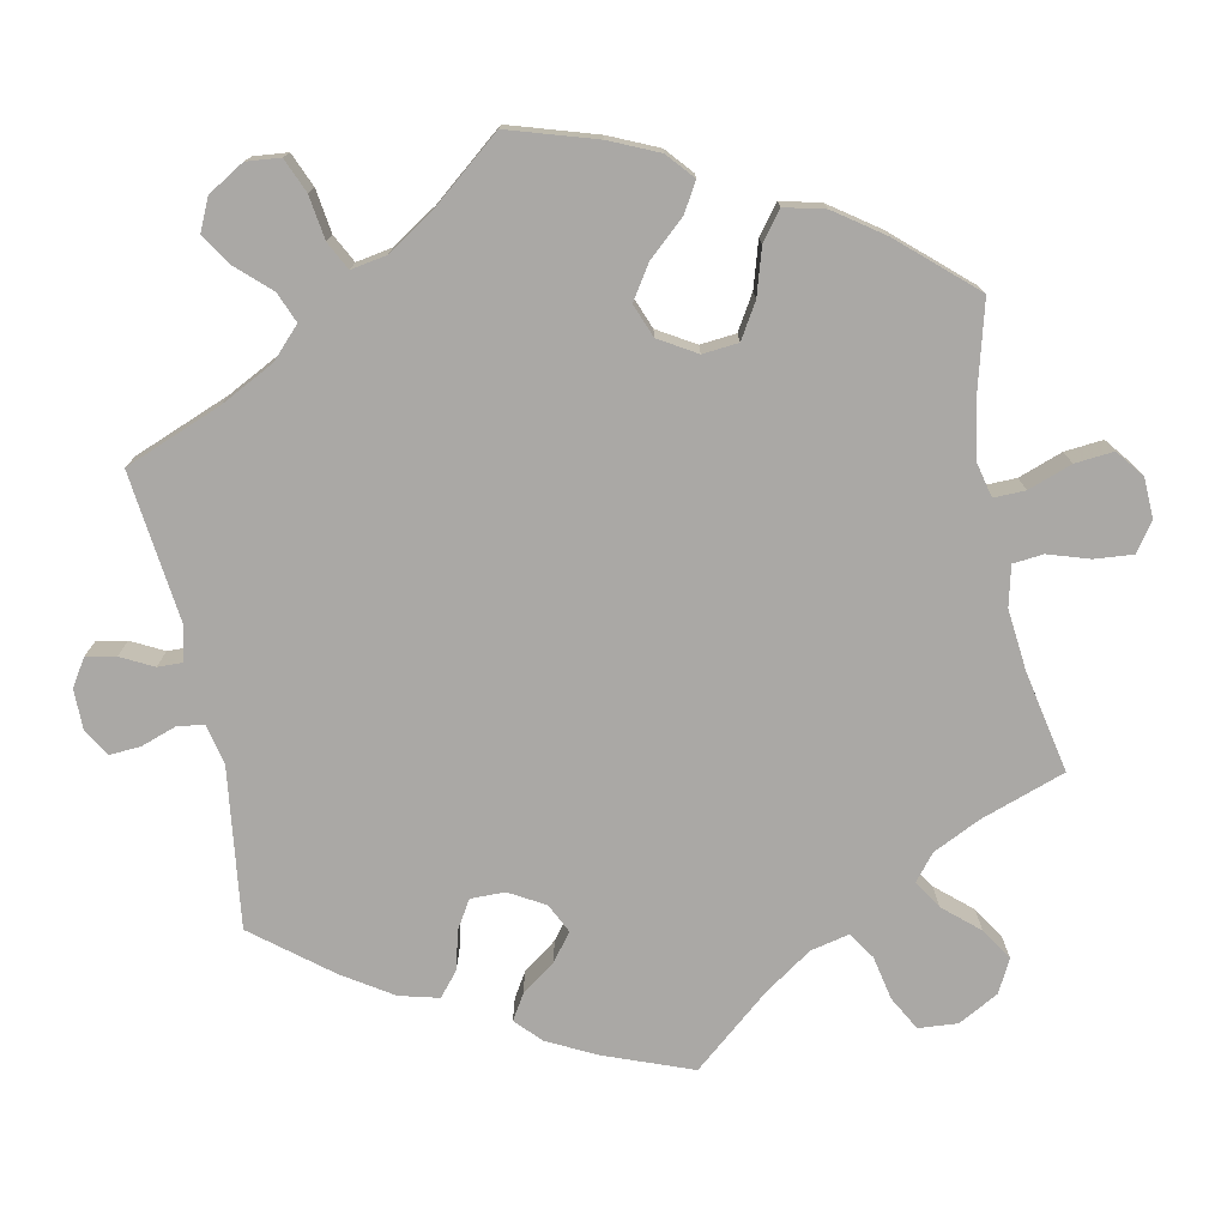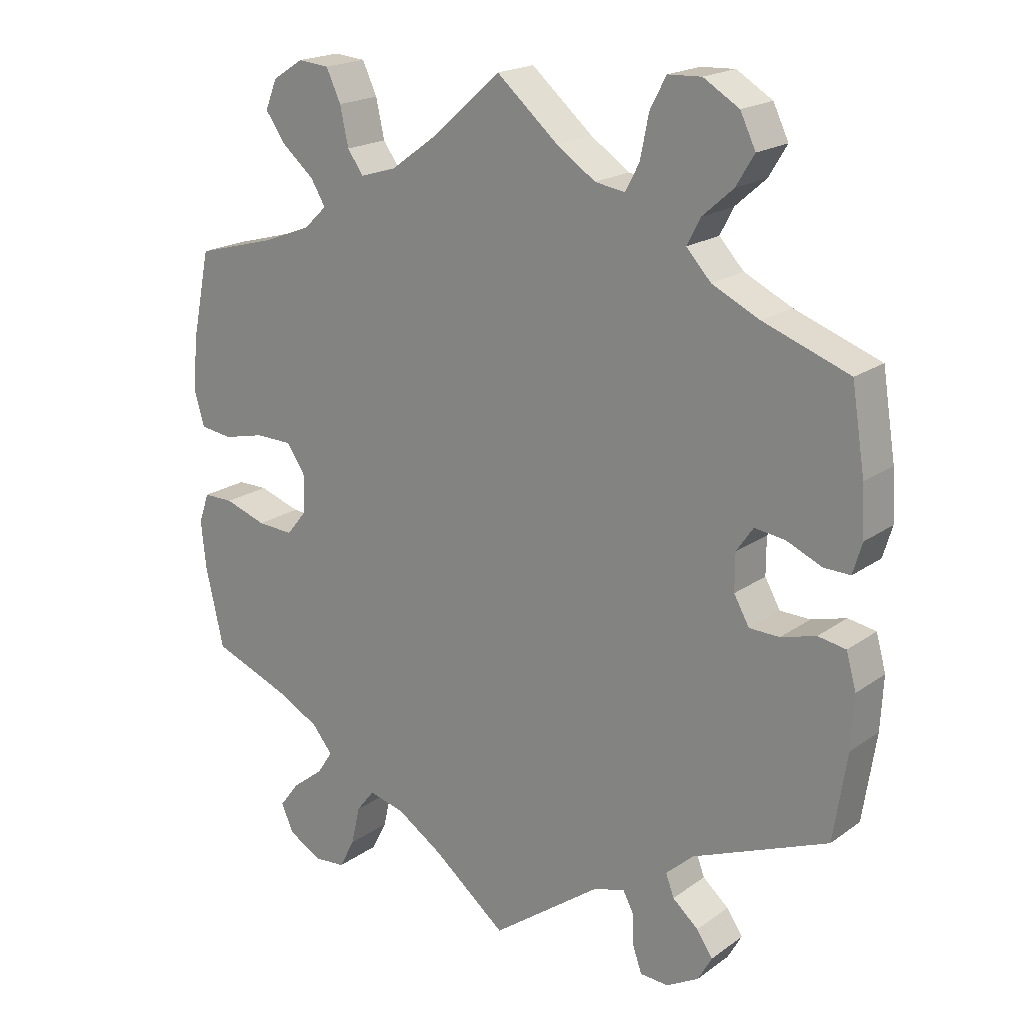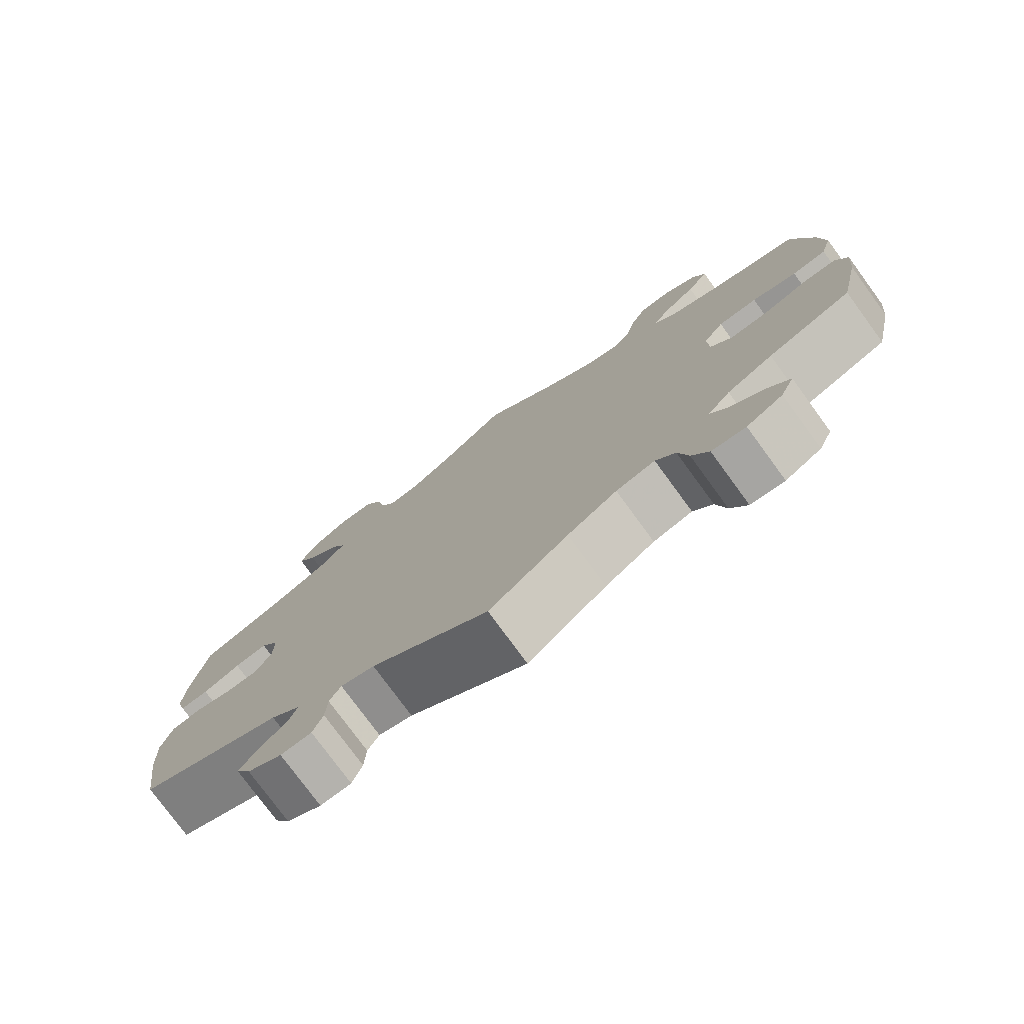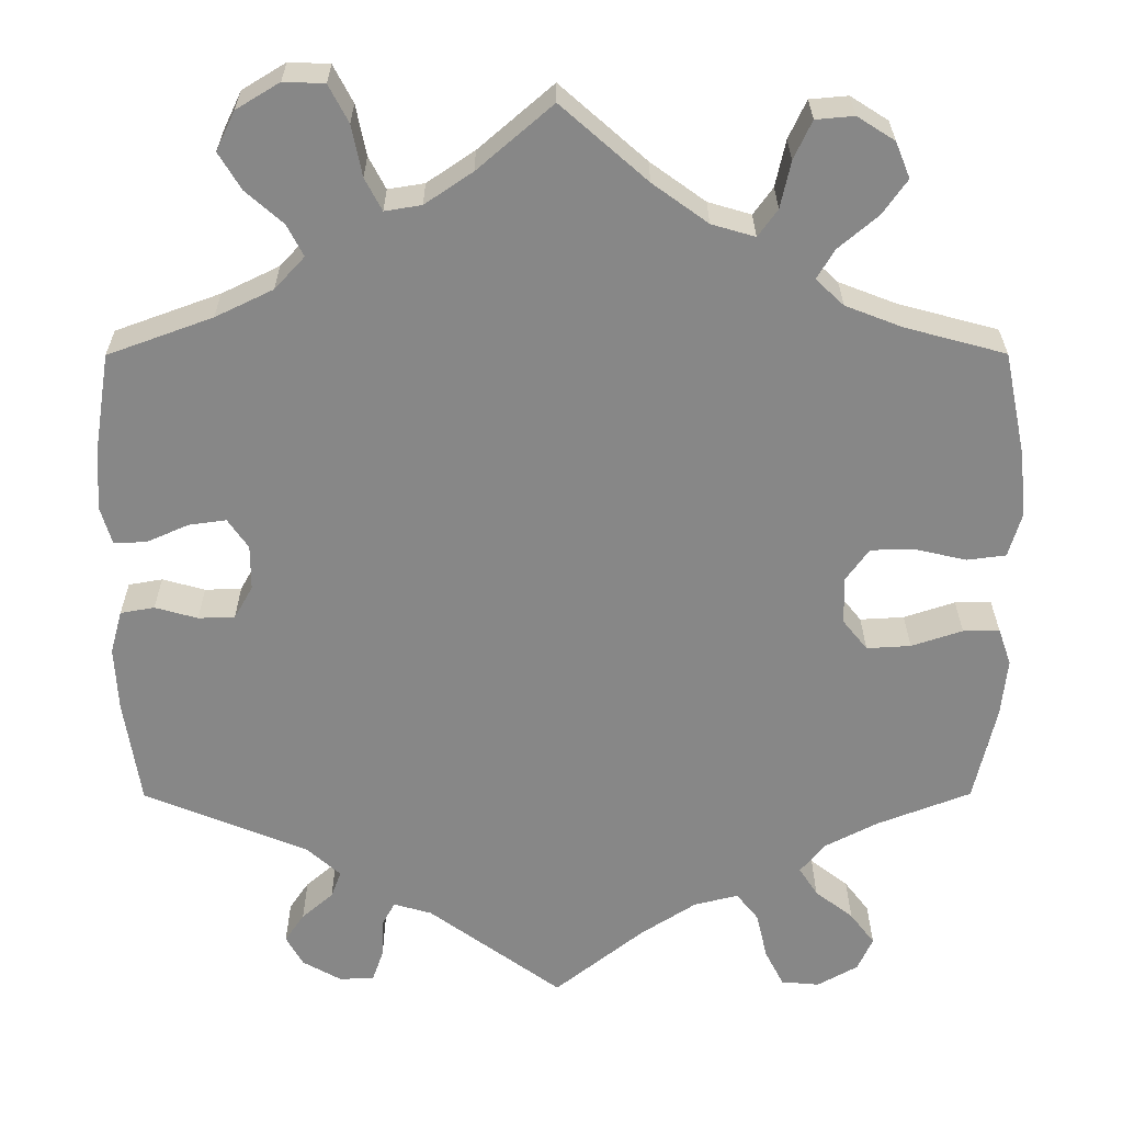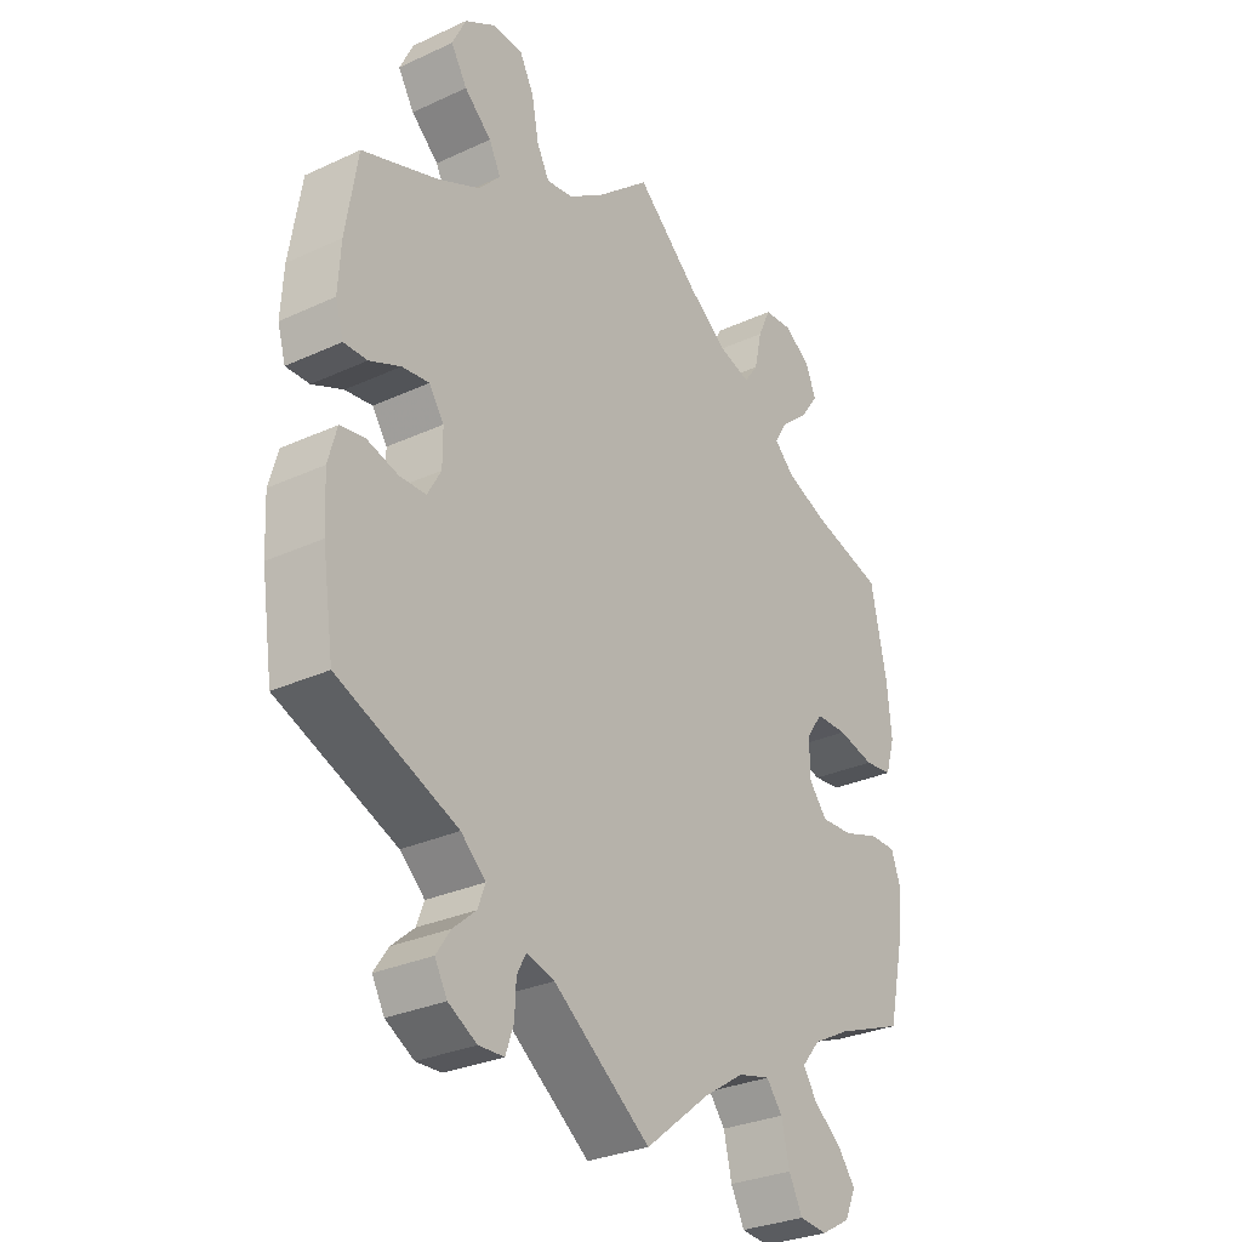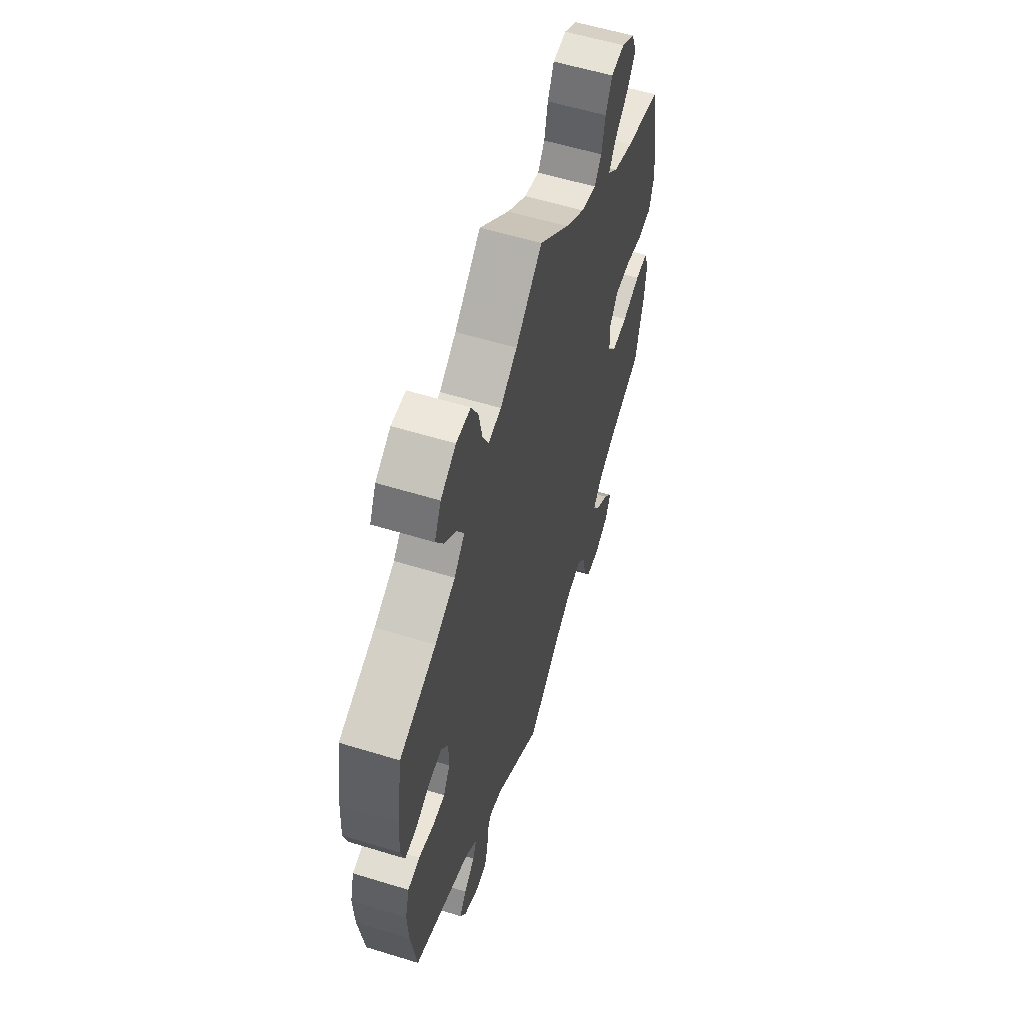
<metadata>
{"format":"obj","ext":"obj","renderer":"f3d","projection":"perspective","resolution":1024,"background":"white","views":[{"elev":-75.2,"azim":-108.5,"up":"+Y"},{"elev":19.4,"azim":37.5,"up":"+Z"},{"elev":-77.5,"azim":-143.8,"up":"+Z"},{"elev":27.7,"azim":179.8,"up":"+Z"},{"elev":-29.8,"azim":124.0,"up":"+Z"},{"elev":57.6,"azim":107.7,"up":"+Z"}]}
</metadata>
<code>
v -0.105 0.07 -0.494
v -0.171 0.07 -0.451
v -0.223 0.07 -0.438
v -0.249 0.07 -0.471
v -0.262 0.07 -0.527
v -0.284 0.07 -0.57
v -0.329 0.07 -0.574
v -0.377 0.07 -0.547
v -0.395 0.07 -0.507
v -0.366 0.07 -0.469
v -0.321 0.07 -0.434
v -0.299 0.07 -0.4
v -0.329 0.07 -0.364
v -0.39 0.07 -0.332
v -0.501 0.07 -0.289
v -0.527 0.07 -0.174
v -0.534 0.07 -0.106
v -0.519 0.07 -0.063
v -0.476 0.07 -0.063
v -0.416 0.07 -0.083
v -0.364 0.07 -0.086
v -0.335 0.07 -0.05
v -0.334 0.07 0.006
v -0.361 0.07 0.044
v -0.413 0.07 0.045
v -0.473 0.07 0.031
v -0.519 0.07 0.037
v -0.534 0.07 0.088
v -0.527 0.07 0.164
v -0.501 0.07 0.289
v -0.383 0.07 0.321
v -0.316 0.07 0.347
v -0.283 0.07 0.378
v -0.304 0.07 0.413
v -0.35 0.07 0.452
v -0.379 0.07 0.493
v -0.362 0.07 0.535
v -0.318 0.07 0.563
v -0.273 0.07 0.559
v -0.252 0.07 0.514
v -0.24 0.07 0.459
v -0.217 0.07 0.427
v -0.166 0.07 0.442
v -0.101 0.07 0.489
v 0 0.07 0.578
v 0.088 0.07 0.502
v 0.144 0.07 0.464
v 0.187 0.07 0.457
v 0.207 0.07 0.495
v 0.219 0.07 0.555
v 0.242 0.07 0.599
v 0.29 0.07 0.601
v 0.341 0.07 0.57
v 0.363 0.07 0.524
v 0.337 0.07 0.481
v 0.293 0.07 0.442
v 0.274 0.07 0.405
v 0.309 0.07 0.367
v 0.377 0.07 0.334
v 0.5 0.07 0.289
v 0.519 0.07 0.17
v 0.523 0.07 0.099
v 0.51 0.07 0.055
v 0.472 0.07 0.056
v 0.422 0.07 0.078
v 0.378 0.07 0.084
v 0.354 0.07 0.049
v 0.354 0.07 -0.004
v 0.376 0.07 -0.043
v 0.419 0.07 -0.044
v 0.469 0.07 -0.03
v 0.509 0.07 -0.037
v 0.523 0.07 -0.088
v 0.519 0.07 -0.164
v 0.5 0.07 -0.289
v 0.307 0.07 -0.368
v 0.267 0.07 -0.404
v 0.279 0.07 -0.436
v 0.316 0.07 -0.468
v 0.339 0.07 -0.502
v 0.319 0.07 -0.538
v 0.273 0.07 -0.564
v 0.232 0.07 -0.562
v 0.219 0.07 -0.525
v 0.217 0.07 -0.478
v 0.202 0.07 -0.45
v 0.157 0.07 -0.463
v 0 0.07 -0.578
v -0.105 0 -0.494
v -0.171 0 -0.451
v -0.223 0 -0.438
v -0.249 0 -0.471
v -0.262 0 -0.527
v -0.284 0 -0.57
v -0.329 0 -0.574
v -0.377 0 -0.547
v -0.395 0 -0.507
v -0.366 0 -0.469
v -0.321 0 -0.434
v -0.299 0 -0.4
v -0.329 0 -0.364
v -0.39 0 -0.332
v -0.501 0 -0.289
v -0.527 0 -0.174
v -0.534 0 -0.106
v -0.519 0 -0.063
v -0.476 0 -0.063
v -0.416 0 -0.083
v -0.364 0 -0.086
v -0.335 0 -0.05
v -0.334 0 0.006
v -0.361 0 0.044
v -0.413 0 0.045
v -0.473 0 0.031
v -0.519 0 0.037
v -0.534 0 0.088
v -0.527 0 0.164
v -0.501 0 0.289
v -0.383 0 0.321
v -0.316 0 0.347
v -0.283 0 0.378
v -0.304 0 0.413
v -0.35 0 0.452
v -0.379 0 0.493
v -0.362 0 0.535
v -0.318 0 0.563
v -0.273 0 0.559
v -0.252 0 0.514
v -0.24 0 0.459
v -0.217 0 0.427
v -0.166 0 0.442
v -0.101 0 0.489
v 0 0 0.578
v 0.088 0 0.502
v 0.144 0 0.464
v 0.187 0 0.457
v 0.207 0 0.495
v 0.219 0 0.555
v 0.242 0 0.599
v 0.29 0 0.601
v 0.341 0 0.57
v 0.363 0 0.524
v 0.337 0 0.481
v 0.293 0 0.442
v 0.274 0 0.405
v 0.309 0 0.367
v 0.377 0 0.334
v 0.5 0 0.289
v 0.519 0 0.17
v 0.523 0 0.099
v 0.51 0 0.055
v 0.472 0 0.056
v 0.422 0 0.078
v 0.378 0 0.084
v 0.354 0 0.049
v 0.354 0 -0.004
v 0.376 0 -0.043
v 0.419 0 -0.044
v 0.469 0 -0.03
v 0.509 0 -0.037
v 0.523 0 -0.088
v 0.519 0 -0.164
v 0.5 0 -0.289
v 0.307 0 -0.368
v 0.267 0 -0.404
v 0.279 0 -0.436
v 0.316 0 -0.468
v 0.339 0 -0.502
v 0.319 0 -0.538
v 0.273 0 -0.564
v 0.232 0 -0.562
v 0.219 0 -0.525
v 0.217 0 -0.478
v 0.202 0 -0.45
v 0.157 0 -0.463
v 0 0 -0.578
f 87 88 1
f 86 87 1 2
f 82 83 84 85
f 82 85 86
f 81 82 86
f 78 79 80 81
f 78 81 86
f 77 78 86 2
f 73 74 75 76
f 70 71 72 73
f 69 70 73 76
f 68 69 76 77
f 62 63 64 65
f 62 65 66
f 59 60 61 62
f 58 59 62 66
f 57 58 66 67
f 53 54 55 56
f 53 56 57
f 52 53 57
f 49 50 51 52
f 48 49 52 57
f 47 48 57 67
f 44 45 46
f 43 44 46 47
f 42 43 47 67
f 38 39 40 41
f 38 41 42
f 37 38 42
f 34 35 36 37
f 33 34 37 42
f 32 33 42 67
f 28 29 30 31
f 25 26 27 28
f 24 25 28 31
f 23 24 31 32
f 17 18 19 20
f 17 20 21
f 14 15 16 17
f 13 14 17 21
f 12 13 21 22
f 8 9 10 11
f 8 11 12
f 7 8 12
f 4 5 6 7
f 4 7 12
f 3 4 12 22
f 32 67 68 77
f 22 23 32 77
f 2 3 22 77
f 89 176 175
f 90 89 175 174
f 173 172 171 170
f 174 173 170
f 174 170 169
f 169 168 167 166
f 174 169 166
f 90 174 166 165
f 164 163 162 161
f 161 160 159 158
f 164 161 158 157
f 165 164 157 156
f 153 152 151 150
f 154 153 150
f 150 149 148 147
f 154 150 147 146
f 155 154 146 145
f 144 143 142 141
f 145 144 141
f 145 141 140
f 140 139 138 137
f 145 140 137 136
f 155 145 136 135
f 134 133 132
f 135 134 132 131
f 155 135 131 130
f 129 128 127 126
f 130 129 126
f 130 126 125
f 125 124 123 122
f 130 125 122 121
f 155 130 121 120
f 119 118 117 116
f 116 115 114 113
f 119 116 113 112
f 120 119 112 111
f 108 107 106 105
f 109 108 105
f 105 104 103 102
f 109 105 102 101
f 110 109 101 100
f 99 98 97 96
f 100 99 96
f 100 96 95
f 95 94 93 92
f 100 95 92
f 110 100 92 91
f 165 156 155 120
f 165 120 111 110
f 165 110 91 90
f 1 89 90 2
f 2 90 91 3
f 3 91 92 4
f 4 92 93 5
f 5 93 94 6
f 6 94 95 7
f 7 95 96 8
f 8 96 97 9
f 9 97 98 10
f 10 98 99 11
f 11 99 100 12
f 12 100 101 13
f 13 101 102 14
f 14 102 103 15
f 15 103 104 16
f 16 104 105 17
f 17 105 106 18
f 18 106 107 19
f 19 107 108 20
f 20 108 109 21
f 21 109 110 22
f 22 110 111 23
f 23 111 112 24
f 24 112 113 25
f 25 113 114 26
f 26 114 115 27
f 27 115 116 28
f 28 116 117 29
f 29 117 118 30
f 30 118 119 31
f 31 119 120 32
f 32 120 121 33
f 33 121 122 34
f 34 122 123 35
f 35 123 124 36
f 36 124 125 37
f 37 125 126 38
f 38 126 127 39
f 39 127 128 40
f 40 128 129 41
f 41 129 130 42
f 42 130 131 43
f 43 131 132 44
f 44 132 133 45
f 45 133 134 46
f 46 134 135 47
f 47 135 136 48
f 48 136 137 49
f 49 137 138 50
f 50 138 139 51
f 51 139 140 52
f 52 140 141 53
f 53 141 142 54
f 54 142 143 55
f 55 143 144 56
f 56 144 145 57
f 57 145 146 58
f 58 146 147 59
f 59 147 148 60
f 60 148 149 61
f 61 149 150 62
f 62 150 151 63
f 63 151 152 64
f 64 152 153 65
f 65 153 154 66
f 66 154 155 67
f 67 155 156 68
f 68 156 157 69
f 69 157 158 70
f 70 158 159 71
f 71 159 160 72
f 72 160 161 73
f 73 161 162 74
f 74 162 163 75
f 75 163 164 76
f 76 164 165 77
f 77 165 166 78
f 78 166 167 79
f 79 167 168 80
f 80 168 169 81
f 81 169 170 82
f 82 170 171 83
f 83 171 172 84
f 84 172 173 85
f 85 173 174 86
f 86 174 175 87
f 87 175 176 88
f 88 176 89 1

</code>
